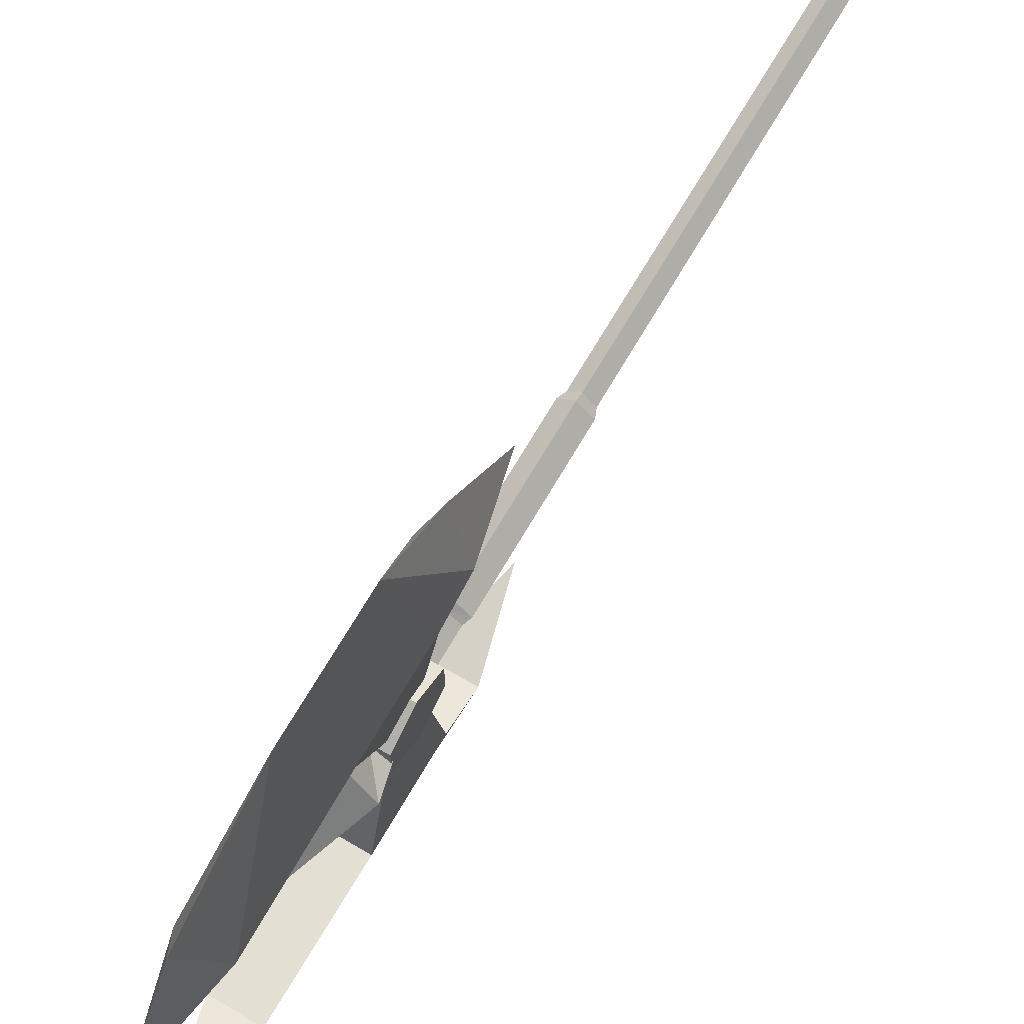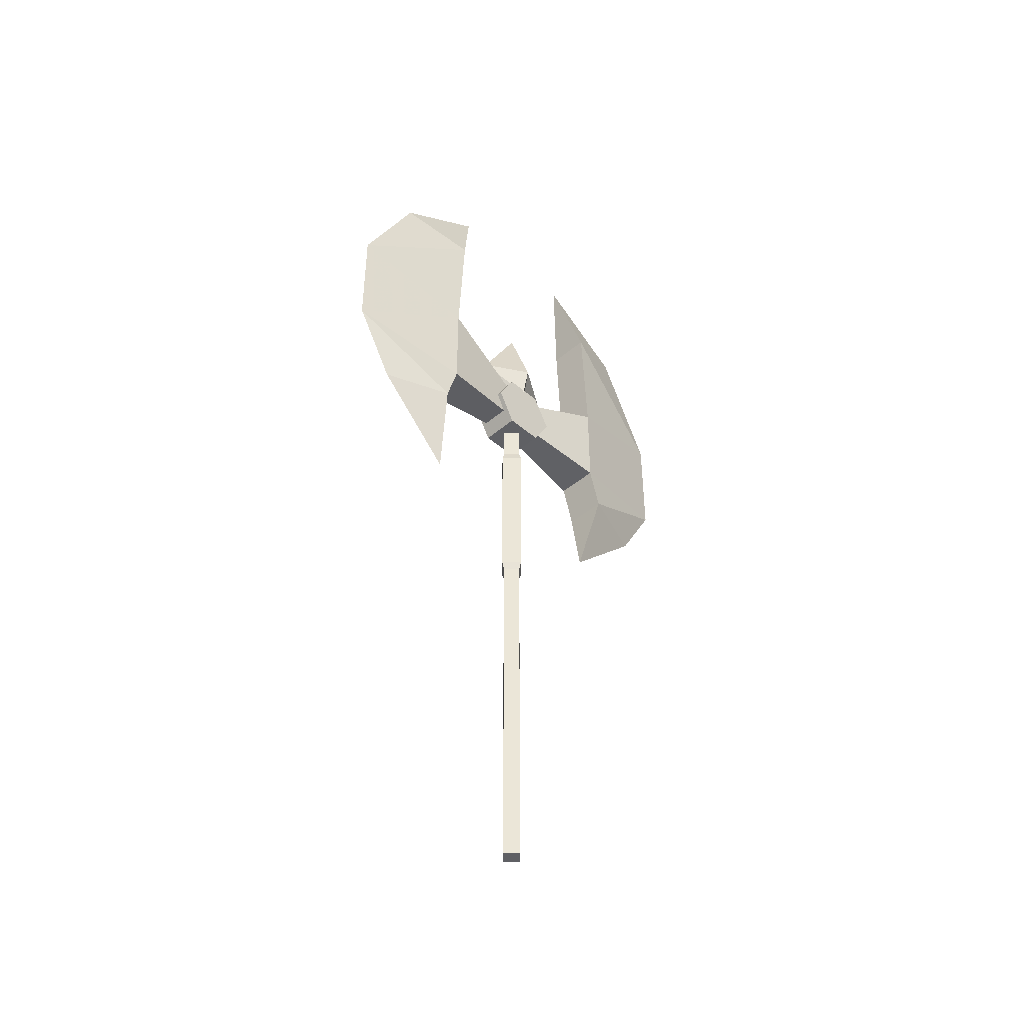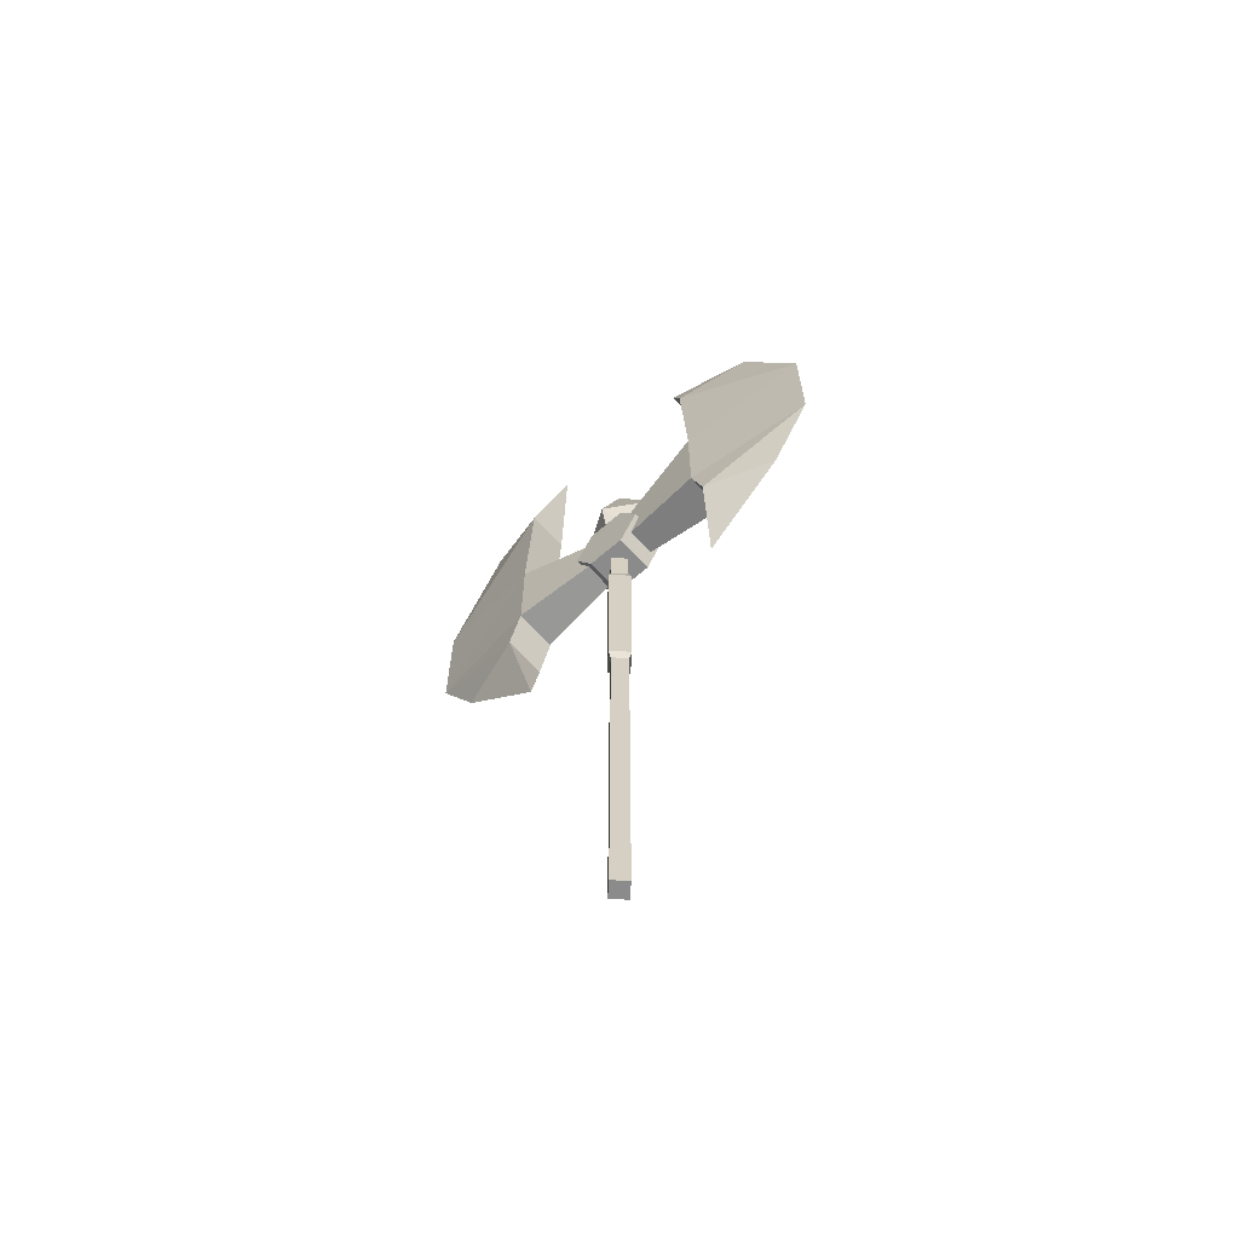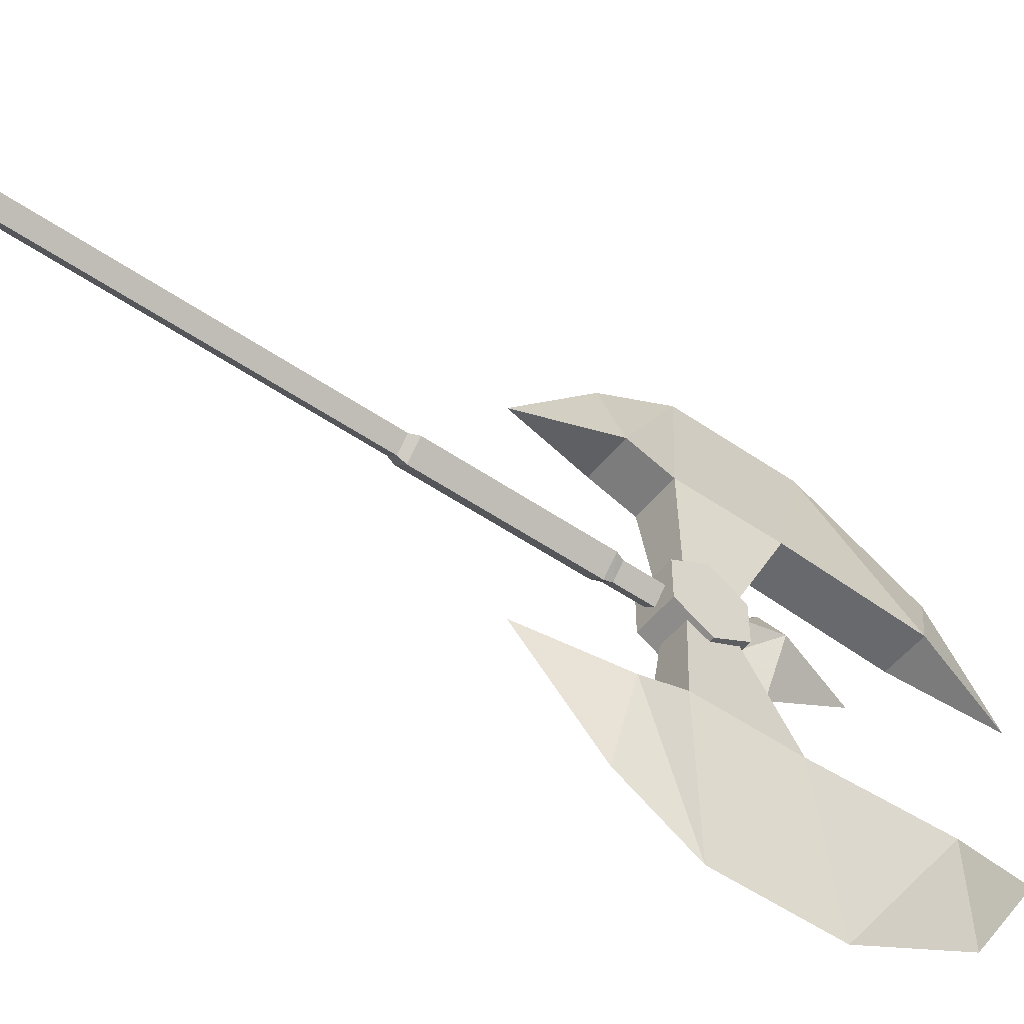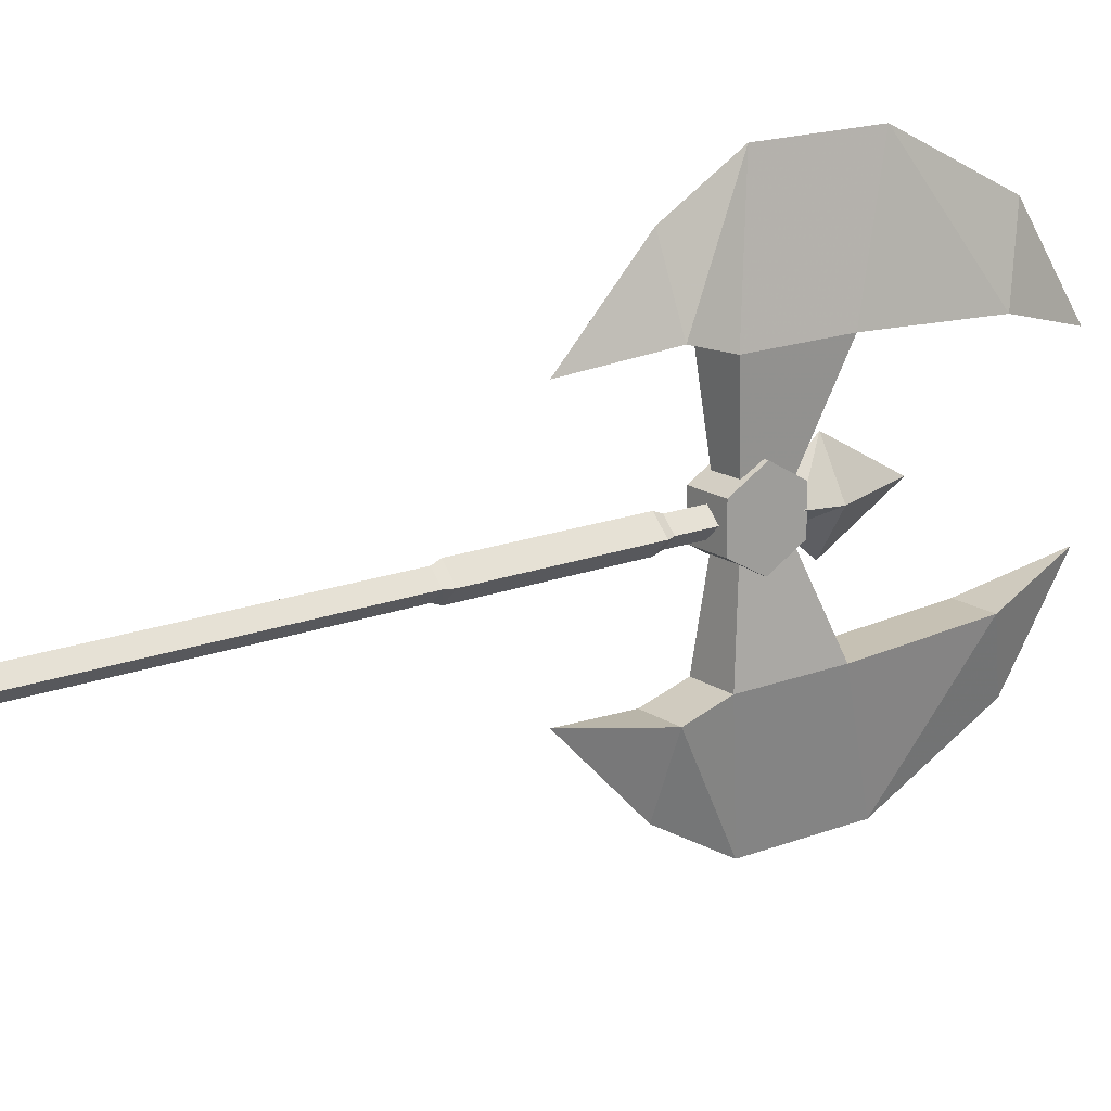
<metadata>
{"format":"obj","ext":"obj","renderer":"f3d","projection":"perspective","resolution":1024,"background":"white","views":[{"elev":69.8,"azim":-149.7,"up":"+Z"},{"elev":-44.0,"azim":-135.3,"up":"+Y"},{"elev":-64.0,"azim":-48.6,"up":"+Y"},{"elev":-51.3,"azim":53.0,"up":"+Z"},{"elev":17.2,"azim":52.4,"up":"+Z"}]}
</metadata>
<code>
o heavyaxeman02_6
v 0.0684 2.325 0.1246
v 0.0684 2.222 0.0659
v 0.0684 2.222 -0.0529
v 0.0684 2.325 -0.1104
v 0.0684 2.427 -0.0529
v 0.0684 2.427 0.0659
v -0.0528 2.222 0.0659
v -0.0528 2.325 0.1246
v -0.0528 2.427 0.0659
v -0.0528 2.427 -0.0529
v -0.0528 2.222 -0.0529
v -0.0528 2.325 -0.1104
v -0.0591 2.11 0.3859
v 0.0084 1.841 0.3471
v 0.0084 2.087 0.6021
v 0.0747 2.11 0.3859
v 0.0084 3.041 0.5471
v 0.0084 3.241 0.2471
v -0.0591 2.957 0.3259
v 0.0747 2.957 0.3259
v -0.0741 2.51 0.0071
v 0.0084 2.744 0.0071
v 0.0084 2.51 0.1409
v 0.0084 2.51 -0.1266
v 0.0897 2.51 0.0059
v -0.0591 2.957 -0.3116
v 0.0084 3.241 -0.2329
v 0.0084 3.041 -0.5329
v 0.0747 2.957 -0.3116
v 0.0084 2.087 -0.5879
v 0.0084 1.841 -0.3329
v -0.0591 2.11 -0.3716
v 0.0747 2.11 -0.3716
v -0.0591 2.541 0.3471
v -0.0591 2.241 0.3471
v -0.0278 2.377 0.0071
v 0.0084 2.311 0.7334
v 0.0084 2.671 0.7334
v -0.0278 2.277 0.0071
v -0.0591 2.241 -0.3329
v 0.0747 2.241 0.3471
v 0.0447 2.277 0.0071
v 0.0747 2.241 -0.3329
v 0.0747 2.541 0.3471
v 0.0447 2.377 0.0071
v -0.0591 2.541 -0.3329
v 0.0084 2.412 0.0584
v -0.0516 2.412 0.0059
v 0.0084 2.412 -0.0454
v 0.0672 2.412 0.0071
v 0.0747 2.541 -0.3329
v 0.0084 2.671 -0.7191
v 0.0084 2.311 -0.7179
v 0.0084 2.243 0.0421
v 0.0084 2.243 -0.0304
v -0.0278 2.243 0.0059
v 0.0447 2.243 0.0059
v 0.0084 0.467 0.0421
v 0.0084 0.467 -0.0291
v 0.0447 0.467 0.0059
v -0.0266 0.467 0.0059
v 0.0084 1.568 -0.0291
v 0.0447 1.568 0.0059
v 0.0084 1.568 0.0421
v -0.0266 1.568 0.0059
v -0.0366 1.593 0.0059
v 0.0084 1.593 -0.0391
v 0.0084 1.593 0.0521
v 0.0547 1.593 0.0059
v -0.0366 2.087 0.0059
v 0.0084 2.087 -0.0391
v 0.0084 2.087 0.0521
v 0.0547 2.087 0.0059
v -0.0278 2.112 0.0059
v 0.0084 2.112 -0.0304
v 0.0084 2.112 0.0421
v 0.0447 2.112 0.0059
f 1 2 3
f 1 3 4
f 4 5 1
f 6 1 5
f 2 8 7
f 7 3 2
f 8 2 1
f 1 9 8
f 9 1 6
f 6 10 9
f 3 7 11
f 11 4 3
f 4 11 12
f 12 5 4
f 5 12 10
f 10 6 5
f 7 12 11
f 12 7 8
f 10 8 9
f 8 10 12
f 13 14 15
f 16 14 13
f 16 15 14
f 17 18 19
f 20 18 17
f 21 23 22
f 22 24 21
f 25 22 23
f 22 25 24
f 26 27 28
f 29 27 26
f 29 28 27
f 30 31 32
f 33 31 30
f 34 36 35
f 35 37 34
f 38 34 37
f 39 35 36
f 36 40 39
f 35 42 41
f 41 13 35
f 42 35 39
f 39 43 42
f 37 13 15
f 13 37 35
f 41 16 13
f 37 16 41
f 16 37 15
f 41 38 37
f 38 41 44
f 45 44 41
f 38 20 17
f 20 38 44
f 19 38 17
f 38 19 34
f 34 20 44
f 44 36 34
f 20 34 19
f 19 18 20
f 36 44 45
f 45 46 36
f 45 41 42
f 42 43 45
f 21 47 23
f 47 21 48
f 24 48 21
f 48 24 49
f 50 23 47
f 23 50 25
f 49 25 50
f 25 49 24
f 46 45 51
f 51 26 46
f 36 46 40
f 52 26 28
f 46 26 52
f 52 53 46
f 40 46 53
f 53 32 40
f 51 29 26
f 52 29 51
f 29 52 28
f 51 53 52
f 53 51 43
f 45 43 51
f 53 33 30
f 33 53 43
f 53 30 32
f 40 33 43
f 43 39 40
f 33 40 32
f 32 31 33
f 54 55 56
f 55 54 57
f 58 59 60
f 59 58 61
f 60 62 63
f 62 60 59
f 58 63 64
f 63 58 60
f 61 64 65
f 64 61 58
f 59 65 62
f 65 59 61
f 62 65 66
f 66 67 62
f 65 64 68
f 68 66 65
f 64 63 69
f 69 68 64
f 63 62 67
f 67 69 63
f 67 66 70
f 70 71 67
f 66 68 72
f 72 70 66
f 68 69 73
f 73 72 68
f 69 67 71
f 71 73 69
f 71 70 74
f 74 75 71
f 70 72 76
f 76 74 70
f 72 73 77
f 77 76 72
f 73 71 75
f 75 77 73
f 75 74 56
f 56 55 75
f 74 76 54
f 54 56 74
f 76 77 57
f 57 54 76
f 77 75 55
f 55 57 77

</code>
